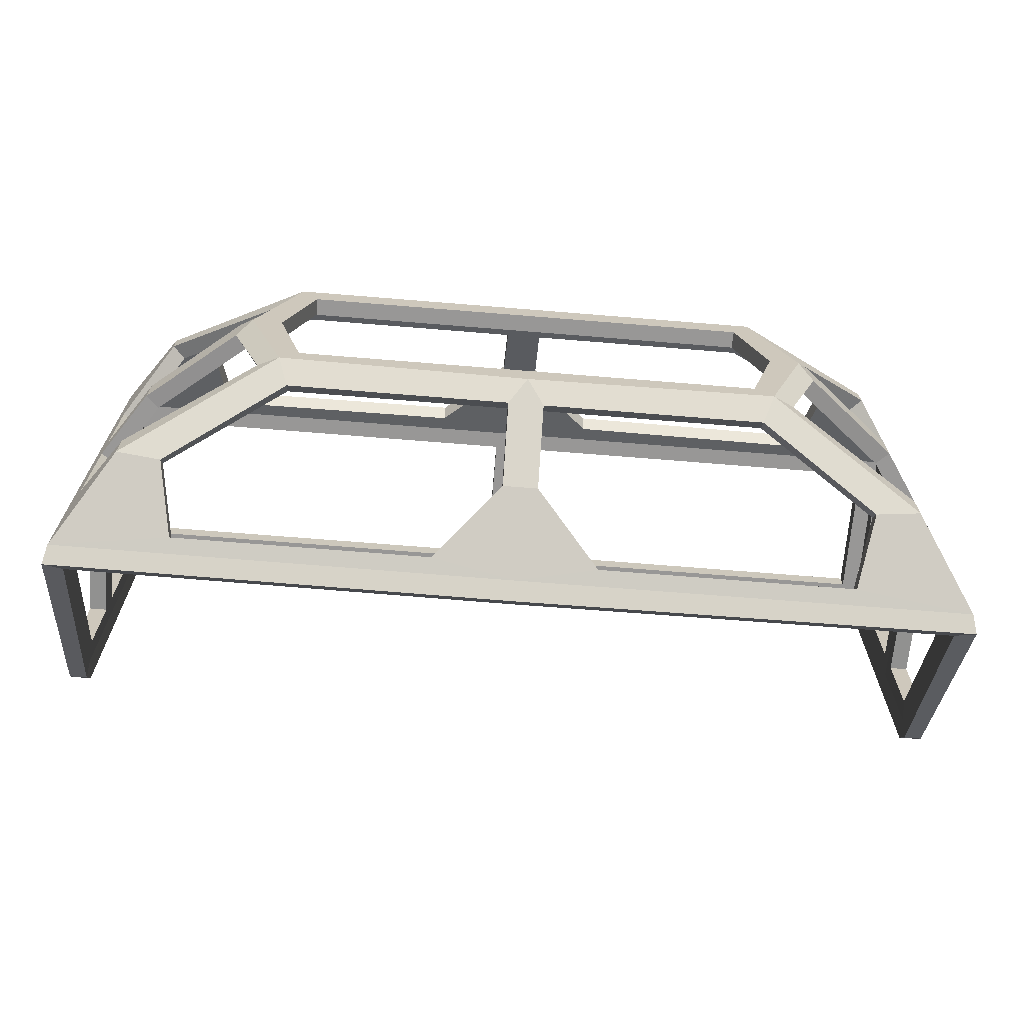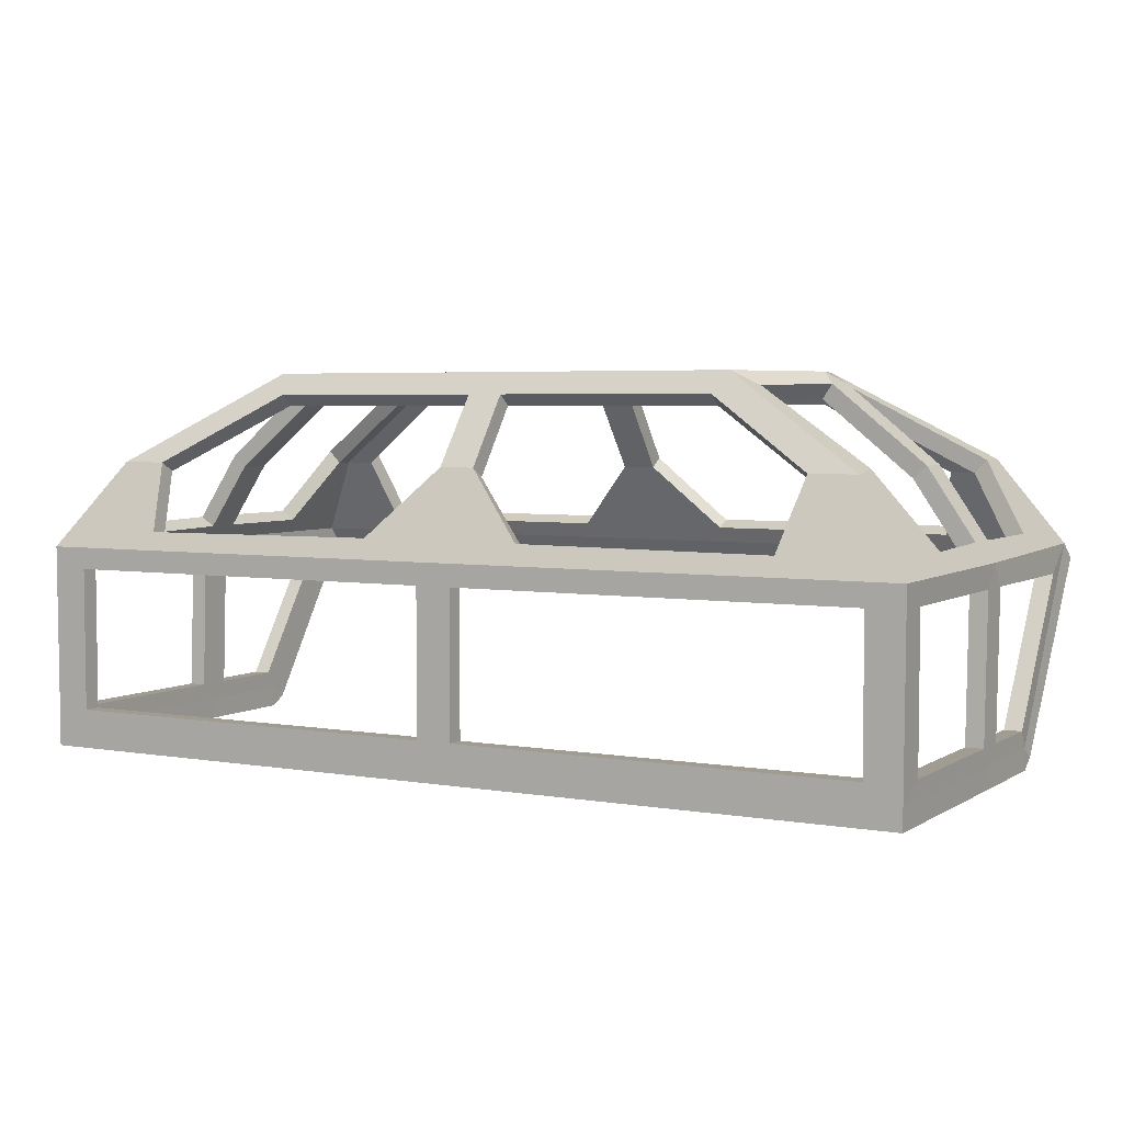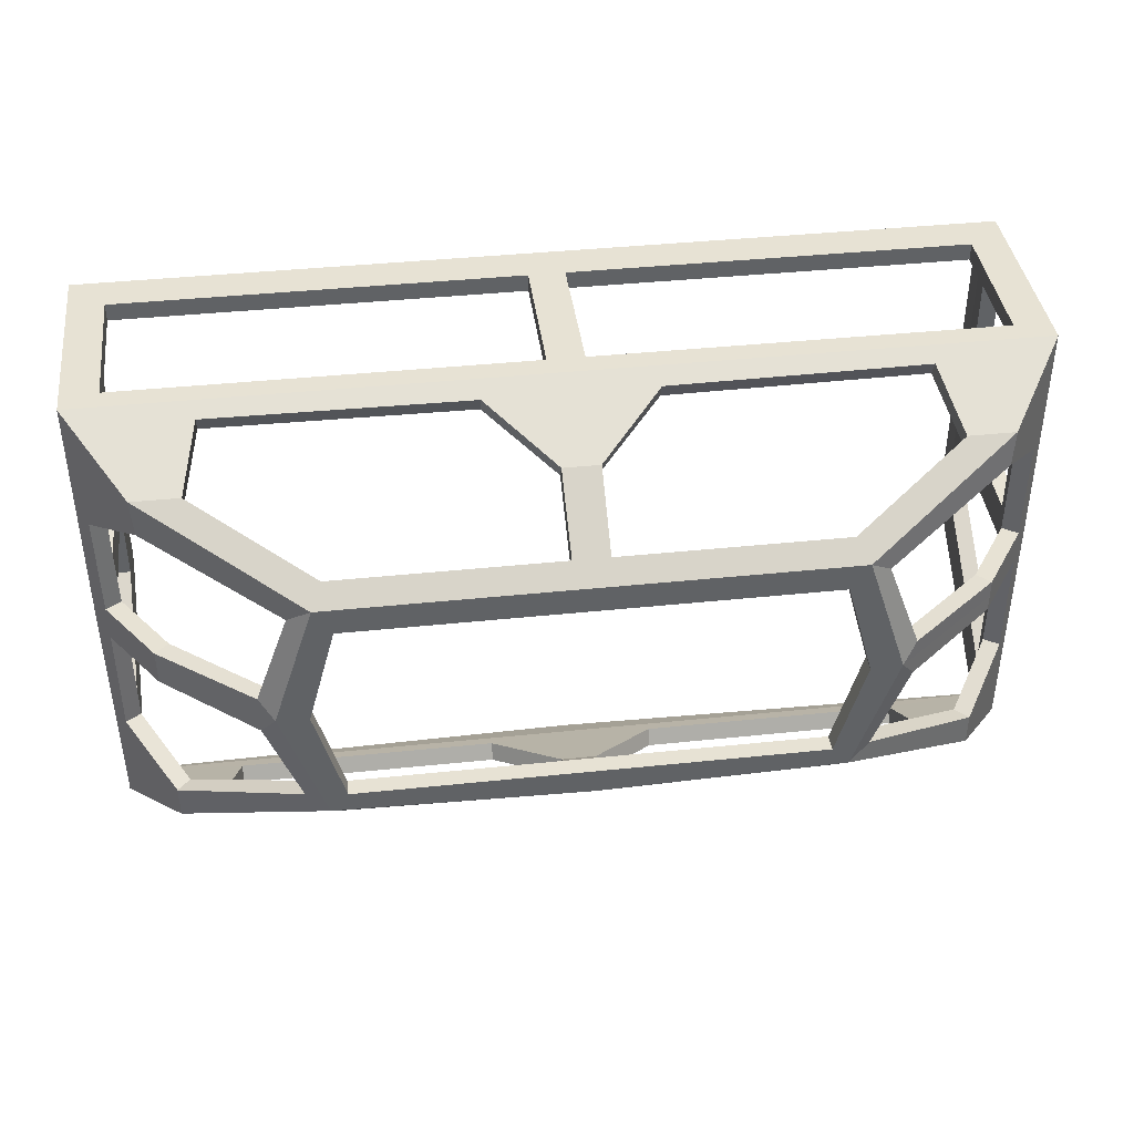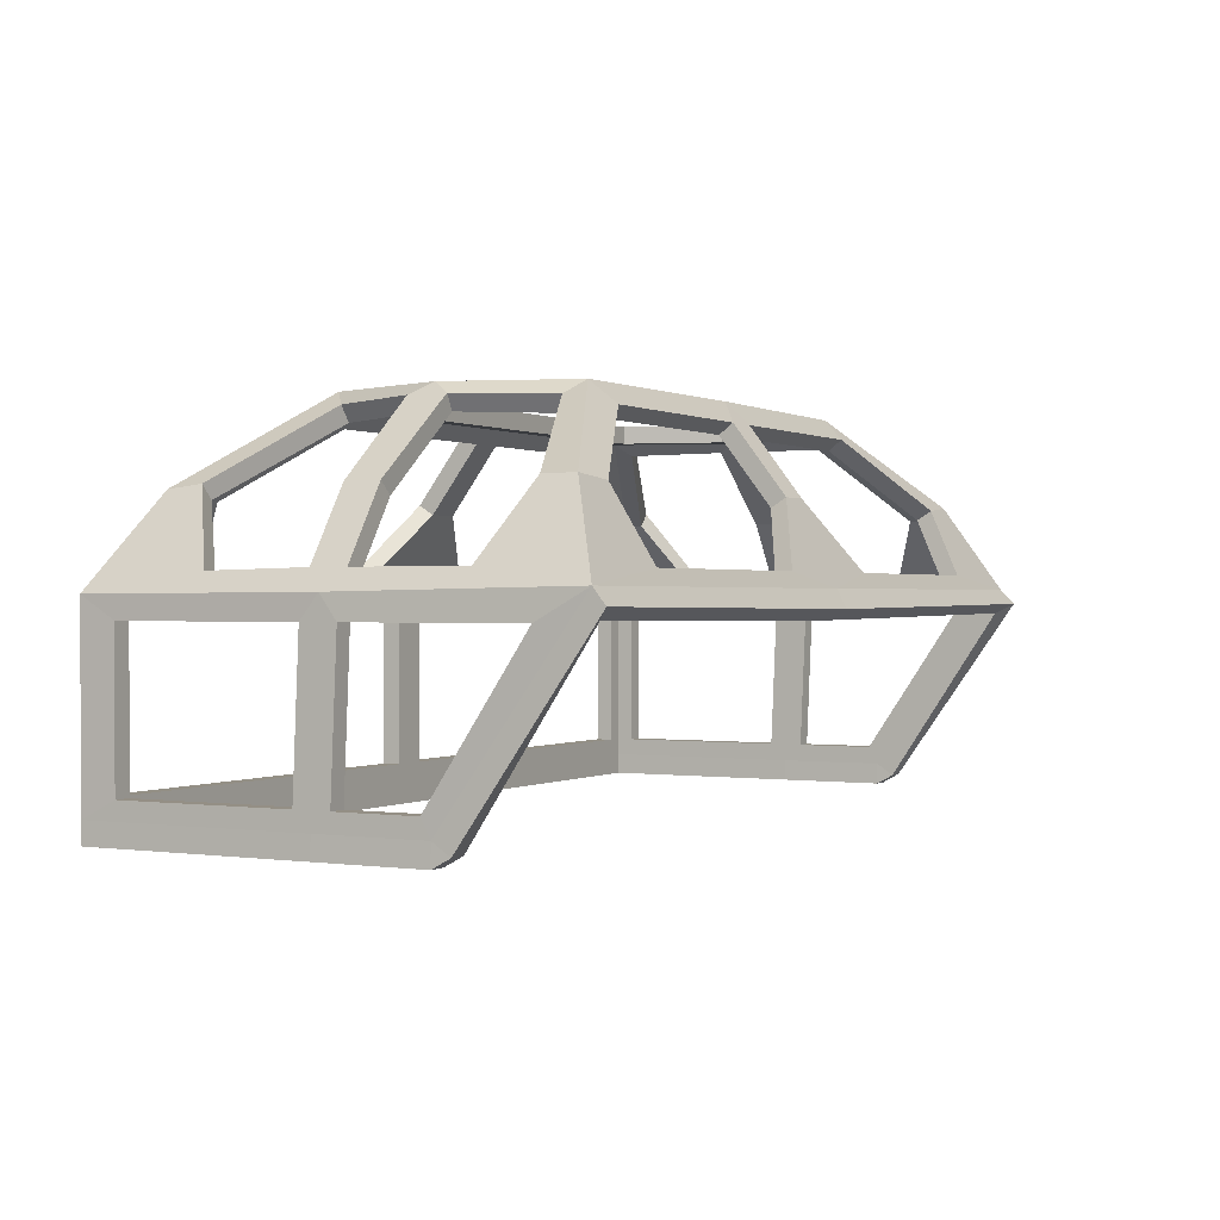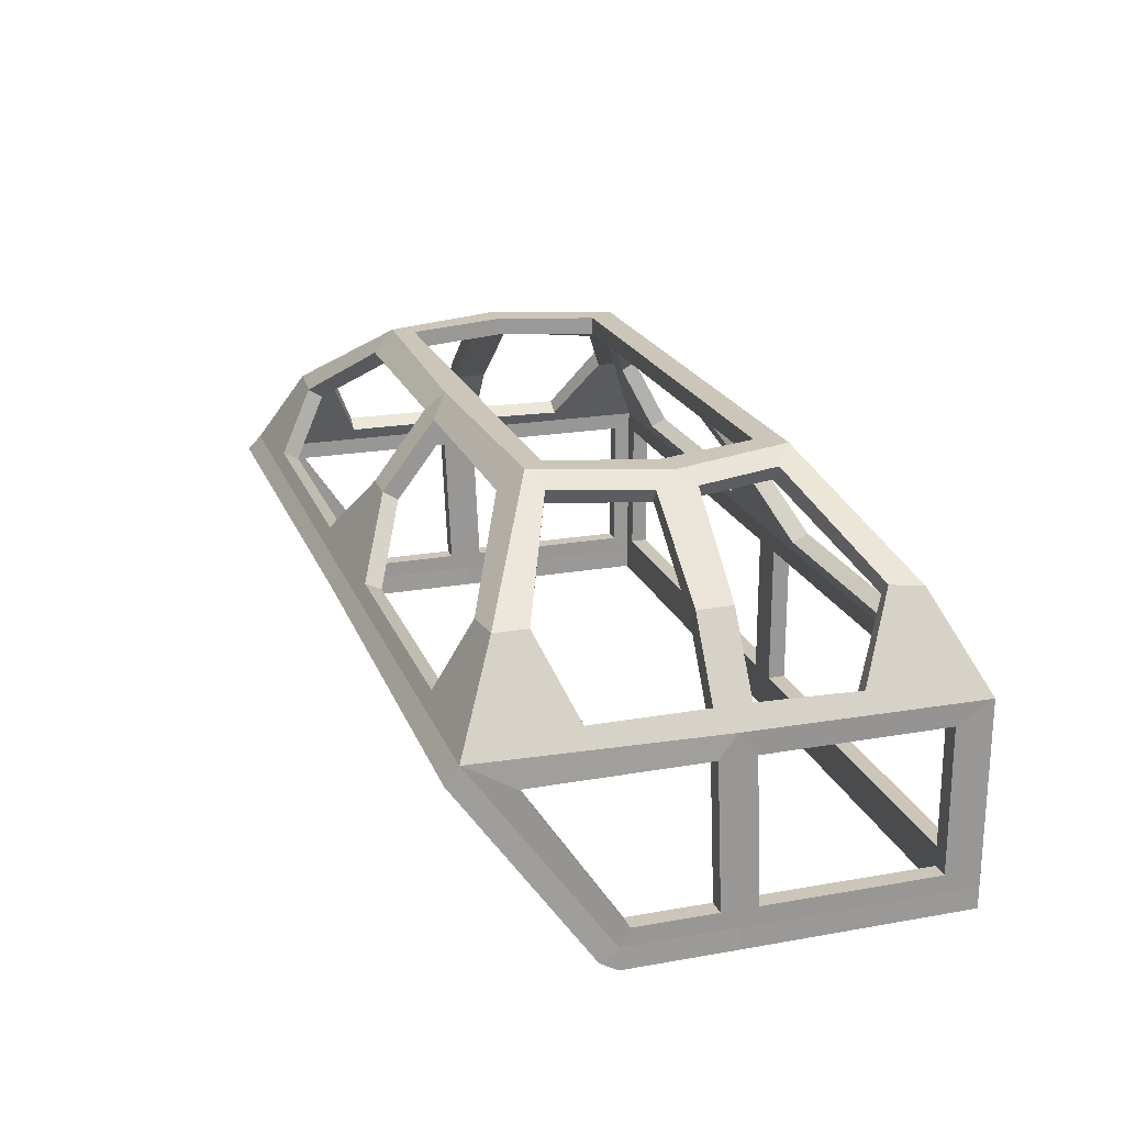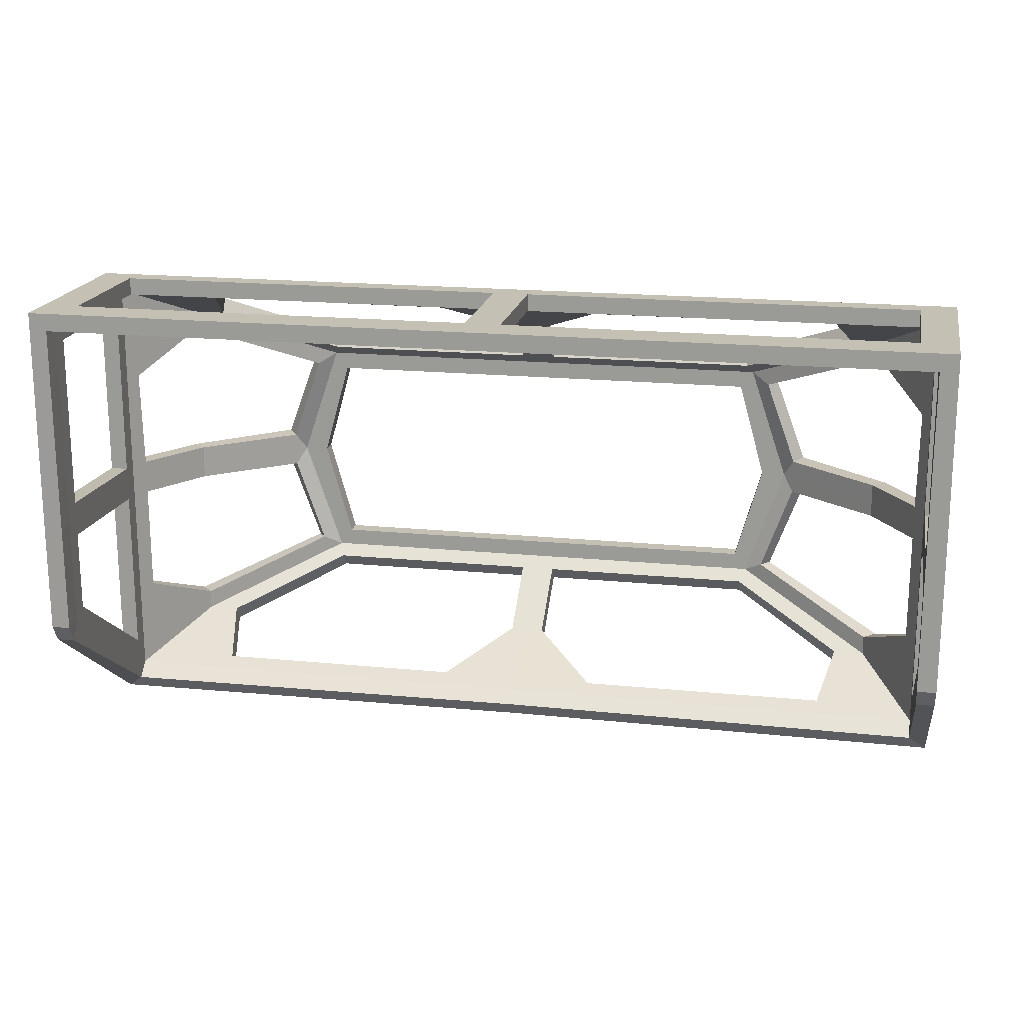
<metadata>
{"format":"obj","ext":"obj","renderer":"f3d","projection":"perspective","resolution":1024,"background":"white","views":[{"elev":-68.3,"azim":-4.7,"up":"+Y"},{"elev":4.3,"azim":-150.8,"up":"+Z"},{"elev":40.0,"azim":-7.4,"up":"+Y"},{"elev":0.3,"azim":-61.7,"up":"+Z"},{"elev":21.0,"azim":72.4,"up":"+Z"},{"elev":18.3,"azim":-169.0,"up":"+Y"}]}
</metadata>
<code>
g default
v -3.711 0.1248 -1.432
v -3.71 -0.7995 -1.432
v -3.71 -1.814 0.08901
v -3.245 -1.464 0.7771
v -3.245 0.05868 0.7772
v -3.711 0.06061 0.08932
v -2.059 -0.9382 1.465
v -2.396 0.06147 1.465
v 0.001276 -0.9382 1.465
v -0.001278 -1.464 0.7771
v 0.002685 -1.814 0.08931
v -3.711 -0.08319 -0.06071
v -3.711 -0.03165 -1.282
v -3.71 -0.7193 -1.282
v -3.71 -1.534 -0.06094
v -0.6919 -1.747 0.2231
v -2.852 -1.746 0.2228
v -3.627 -0.08974 0.2136
v -3.626 -1.034 0.2134
v -2.01 -1.029 1.346
v -0.1487 -1.029 1.346
v -1.951 -0.7882 1.465
v -2.187 0.06088 1.465
v -0.000685 -0.7882 1.465
v -2.214 -0.8468 1.371
v -2.485 -0.08928 1.394
v -3.71 -0.9501 -1.532
v -3.71 -1.93 -0.04202
v 0.002671 -1.896 -0.07225
v -3.245 -1.298 0.7771
v -3.245 -0.08375 0.7772
v -0.1467 -1.464 0.7771
v -2.98 -1.464 0.7771
v -3.861 0.06057 0.1353
v -3.861 0.1246 -1.432
v -3.861 -0.03176 -1.282
v -3.861 -0.08327 -0.06073
v -3.86 -0.7996 -1.432
v -3.86 -0.7195 -1.282
v -3.836 -1.941 0.1708
v -3.86 -1.534 -0.06102
v 0.001977 -1.944 0.1657
v -0.692 -1.881 0.2909
v 0.001525 -1.592 0.8574
v -0.1464 -1.592 0.8574
v -2.852 -1.88 0.2907
v -2.98 -1.592 0.8573
v -3.349 -1.574 0.8914
v -3.751 -0.08971 0.2977
v -3.357 -0.08357 0.8798
v -3.357 0.05886 0.8798
v -3.751 -1.034 0.2974
v -3.351 -1.297 0.8894
v -2.099 -0.9573 1.615
v -2.01 -1.148 1.437
v 0.001276 -1.012 1.615
v -0.1487 -1.148 1.437
v -2.449 0.07555 1.615
v -1.951 -0.7882 1.615
v -2.187 0.06088 1.615
v -0.000685 -0.7882 1.615
v -2.572 -0.1035 1.516
v -2.291 -0.8604 1.5
v -3.86 -0.9502 -1.532
v -3.86 -2.056 0.04244
v 0.001755 -2.02 0.01177
v -3.707 0.1248 -1.615
v -3.706 -0.7995 -1.615
v -3.864 -0.7996 -1.615
v -3.865 0.1246 -1.615
v 3.711 0.1248 -1.432
v 3.71 -0.7995 -1.432
v 3.71 -1.814 0.08901
v 3.245 -1.464 0.7771
v 3.245 0.05868 0.7772
v 3.711 0.06061 0.08932
v 2.059 -0.9382 1.465
v 2.396 0.06147 1.465
v 3.711 -0.08319 -0.06071
v 3.711 -0.03165 -1.282
v 3.71 -0.7193 -1.282
v 3.71 -1.534 -0.06094
v 0.6919 -1.747 0.2231
v 2.852 -1.746 0.2228
v 3.627 -0.08974 0.2136
v 3.626 -1.034 0.2134
v 2.01 -1.029 1.346
v 0.1487 -1.029 1.346
v 1.951 -0.7882 1.465
v 2.187 0.06088 1.465
v 2.214 -0.8468 1.371
v 2.485 -0.08928 1.394
v 3.71 -0.9501 -1.532
v 3.71 -1.93 -0.04202
v 3.245 -1.298 0.7771
v 3.245 -0.08375 0.7772
v 0.1467 -1.464 0.7771
v 2.98 -1.464 0.7771
v 3.861 0.06057 0.1353
v 3.861 0.1246 -1.432
v 3.861 -0.03176 -1.282
v 3.861 -0.08327 -0.06073
v 3.86 -0.7996 -1.432
v 3.86 -0.7195 -1.282
v 3.836 -1.941 0.1708
v 3.86 -1.534 -0.06102
v 0.692 -1.881 0.2909
v 0.1464 -1.592 0.8574
v 2.852 -1.88 0.2907
v 2.98 -1.592 0.8573
v 3.349 -1.574 0.8914
v 3.751 -0.08971 0.2977
v 3.357 -0.08357 0.8798
v 3.357 0.05886 0.8798
v 3.751 -1.034 0.2974
v 3.351 -1.297 0.8894
v 2.099 -0.9573 1.615
v 2.01 -1.148 1.437
v 0.1487 -1.148 1.437
v 2.449 0.07555 1.615
v 1.951 -0.7882 1.615
v 2.187 0.06088 1.615
v 2.572 -0.1035 1.516
v 2.291 -0.8604 1.5
v 3.86 -0.9502 -1.532
v 3.86 -2.056 0.04244
v 3.707 0.1248 -1.615
v 3.706 -0.7995 -1.615
v 3.864 -0.7996 -1.615
v 3.865 0.1246 -1.615
v 3.71 1.905 -1.432
v 3.245 1.569 0.7771
v 3.711 1.905 0.08932
v 2.059 1.061 1.465
v 0.002682 1.905 -1.431
v 0.002685 1.905 0.08958
v -0.001277 1.569 0.7771
v -0.001276 1.061 1.465
v 3.71 1.755 -1.282
v 3.711 0.2686 -1.282
v 3.711 0.2171 -0.06068
v 3.711 1.755 -0.06068
v 3.627 0.2103 0.2135
v 3.64 1.066 0.1948
v 2.485 0.2116 1.393
v 2.214 0.9682 1.371
v 1.951 0.9112 1.465
v -0.001247 0.9112 1.465
v 0.1487 1.15 1.344
v 2.01 1.15 1.344
v 0.6981 1.84 0.2243
v 2.847 1.846 0.2101
v 3.561 1.905 -0.06067
v 0.1527 1.905 -0.06043
v 0.1527 1.905 -1.281
v 3.56 1.905 -1.282
v 3.245 0.2132 0.7772
v 3.245 1.411 0.7772
v 2.977 1.569 0.7771
v 0.1532 1.569 0.7771
v 3.71 1.904 -1.614
v 0.002666 1.904 -1.614
v 3.86 2.055 -1.432
v 3.861 0.2687 -1.282
v 3.86 1.755 -1.282
v 3.861 0.2171 -0.06068
v 3.869 2.055 0.124
v 3.861 1.755 -0.06073
v 3.751 0.2103 0.2976
v 3.357 0.2131 0.8798
v 3.764 1.066 0.2789
v 3.35 1.41 0.8895
v 3.374 1.698 0.8553
v 2.101 1.137 1.615
v 2.292 0.9819 1.5
v 2.572 0.2259 1.516
v 1.951 0.9112 1.615
v 0.001277 1.137 1.615
v 0.001246 0.9112 1.615
v 0.1487 1.271 1.433
v 0.001279 1.698 0.8553
v 0.1532 1.698 0.8553
v 2.01 1.271 1.433
v 2.977 1.698 0.8553
v 0.002687 2.056 0.1242
v 2.847 1.981 0.276
v 0.6981 1.974 0.2902
v 0.1527 2.055 -0.06053
v 3.561 2.055 -0.06077
v 0.002681 2.055 -1.431
v 0.1527 2.055 -1.281
v 3.56 2.055 -1.282
v 0.002665 2.054 -1.614
v 3.86 2.054 -1.614
v -3.71 1.905 -1.432
v -3.245 1.569 0.7771
v -3.711 1.905 0.08932
v -2.059 1.061 1.465
v -3.71 1.755 -1.282
v -3.711 0.2686 -1.282
v -3.711 0.2171 -0.06068
v -3.711 1.755 -0.06068
v -3.627 0.2103 0.2135
v -3.64 1.066 0.1948
v -2.485 0.2116 1.393
v -2.214 0.9682 1.371
v -1.951 0.9112 1.465
v -0.1487 1.15 1.344
v -2.01 1.15 1.344
v -0.6981 1.84 0.2243
v -2.847 1.846 0.2101
v -3.561 1.905 -0.06067
v -0.1527 1.905 -0.06043
v -0.1527 1.905 -1.281
v -3.56 1.905 -1.282
v -3.245 0.2132 0.7772
v -3.245 1.411 0.7772
v -2.977 1.569 0.7771
v -0.1532 1.569 0.7771
v -3.71 1.904 -1.614
v -3.86 2.055 -1.432
v -3.861 0.2687 -1.282
v -3.86 1.755 -1.282
v -3.861 0.2171 -0.06068
v -3.869 2.055 0.124
v -3.861 1.755 -0.06073
v -3.751 0.2103 0.2976
v -3.357 0.2131 0.8798
v -3.764 1.066 0.2789
v -3.35 1.41 0.8895
v -3.374 1.698 0.8553
v -2.101 1.137 1.615
v -2.292 0.9819 1.5
v -2.572 0.2259 1.516
v -1.951 0.9112 1.615
v -0.1487 1.271 1.433
v -0.1532 1.698 0.8553
v -2.01 1.271 1.433
v -2.977 1.698 0.8553
v -2.847 1.981 0.276
v -0.6981 1.974 0.2902
v -0.1527 2.055 -0.06053
v -3.561 2.055 -0.06077
v -0.1527 2.055 -1.281
v -3.56 2.055 -1.282
v -3.86 2.054 -1.614
g confWindowMain_LP_01
f 34 35 36 37
f 35 38 39 36
f 38 40 41 39
f 40 34 37 41
f 43 42 44 45
f 46 47 48 40
f 40 42 43 46
f 49 50 51 34
f 34 40 52 49
f 52 40 48 53
f 55 54 48 47
f 56 54 55 57
f 58 54 59 60
f 54 56 61 59
f 54 58 62 63
f 62 58 51 50
f 40 38 64 65
f 42 40 65 66
f 63 53 48 54
f 57 45 44 56
f 6 12 13 1
f 1 13 14 2
f 2 14 15 3
f 3 15 12 6
f 16 32 10 11
f 17 3 4 33
f 3 17 16 11
f 18 6 5 31
f 6 18 19 3
f 19 30 4 3
f 20 33 4 7
f 9 21 20 7
f 8 23 22 7
f 7 22 24 9
f 7 25 26 8
f 26 31 5 8
f 3 28 27 2
f 11 29 28 3
f 25 7 4 30
f 21 9 10 32
f 13 12 37 36
f 67 68 69 70
f 14 13 36 39
f 15 14 39 41
f 12 15 41 37
f 32 16 43 45
f 17 33 47 46
f 16 17 46 43
f 18 31 50 49
f 19 18 49 52
f 30 19 52 53
f 33 20 55 47
f 20 21 57 55
f 22 23 60 59
f 24 22 59 61
f 26 25 63 62
f 31 26 62 50
f 27 28 65 64
f 28 29 66 65
f 25 30 53 63
f 21 32 45 57
f 1 2 68 67
f 38 35 70 69
f 27 64 69 68
f 69 64 38
f 2 27 68
f 99 102 101 100
f 100 101 104 103
f 103 104 106 105
f 105 106 102 99
f 107 108 44 42
f 109 105 111 110
f 105 109 107 42
f 112 99 114 113
f 99 112 115 105
f 115 116 111 105
f 118 110 111 117
f 56 119 118 117
f 120 122 121 117
f 117 121 61 56
f 117 124 123 120
f 123 113 114 120
f 105 126 125 103
f 42 66 126 105
f 124 117 111 116
f 119 56 44 108
f 76 71 80 79
f 71 72 81 80
f 72 73 82 81
f 73 76 79 82
f 83 11 10 97
f 84 98 74 73
f 73 11 83 84
f 85 96 75 76
f 76 73 86 85
f 86 73 74 95
f 87 77 74 98
f 9 77 87 88
f 78 77 89 90
f 77 9 24 89
f 77 78 92 91
f 92 78 75 96
f 73 72 93 94
f 11 73 94 29
f 91 95 74 77
f 88 97 10 9
f 80 101 102 79
f 127 130 129 128
f 81 104 101 80
f 82 106 104 81
f 79 102 106 82
f 97 108 107 83
f 84 109 110 98
f 83 107 109 84
f 85 112 113 96
f 86 115 112 85
f 95 116 115 86
f 98 110 118 87
f 87 118 119 88
f 89 121 122 90
f 24 61 121 89
f 92 123 124 91
f 96 113 123 92
f 93 125 126 94
f 94 126 66 29
f 91 124 116 95
f 88 119 108 97
f 71 127 128 72
f 103 129 130 100
f 93 128 129 125
f 129 103 125
f 72 128 93
f 163 165 164 100
f 100 164 166 99
f 99 166 168 167
f 167 168 165 163
f 169 170 114 99
f 171 167 173 172
f 167 171 169 99
f 120 176 175 174
f 175 172 173 174
f 174 177 122 120
f 178 179 177 174
f 180 182 181 178
f 183 174 173 184
f 174 183 180 178
f 185 187 186 167
f 186 184 173 167
f 167 189 188 185
f 185 188 191 190
f 190 191 192 163
f 163 192 189 167
f 176 120 114 170
f 187 185 181 182
f 163 194 193 190
f 100 130 194 163
f 131 71 140 139
f 71 76 141 140
f 76 133 142 141
f 133 131 139 142
f 143 76 75 157
f 144 158 132 133
f 133 76 143 144
f 78 134 146 145
f 146 134 132 158
f 134 78 90 147
f 138 134 147 148
f 149 138 137 160
f 150 159 132 134
f 134 138 149 150
f 136 133 152 151
f 152 133 132 159
f 133 136 154 153
f 136 135 155 154
f 135 131 156 155
f 131 133 153 156
f 145 157 75 78
f 151 160 137 136
f 131 135 162 161
f 71 131 161 127
f 140 164 165 139
f 141 166 164 140
f 142 168 166 141
f 139 165 168 142
f 157 170 169 143
f 144 171 172 158
f 143 169 171 144
f 146 175 176 145
f 158 172 175 146
f 90 122 177 147
f 147 177 179 148
f 160 182 180 149
f 150 183 184 159
f 149 180 183 150
f 152 186 187 151
f 159 184 186 152
f 154 188 189 153
f 155 191 188 154
f 156 192 191 155
f 153 189 192 156
f 145 176 170 157
f 151 187 182 160
f 162 193 194 161
f 161 194 130 127
f 221 35 222 223
f 35 34 224 222
f 34 225 226 224
f 225 221 223 226
f 227 34 51 228
f 229 230 231 225
f 225 34 227 229
f 58 232 233 234
f 233 232 231 230
f 232 58 60 235
f 178 232 235 179
f 236 178 181 237
f 238 239 231 232
f 232 178 236 238
f 185 225 240 241
f 240 225 231 239
f 225 185 242 243
f 185 190 244 242
f 190 221 245 244
f 221 225 243 245
f 234 228 51 58
f 241 237 181 185
f 221 190 193 246
f 35 221 246 70
f 195 199 200 1
f 1 200 201 6
f 6 201 202 197
f 197 202 199 195
f 203 216 5 6
f 204 197 196 217
f 197 204 203 6
f 8 205 206 198
f 206 217 196 198
f 198 207 23 8
f 138 148 207 198
f 208 219 137 138
f 209 198 196 218
f 198 209 208 138
f 136 210 211 197
f 211 218 196 197
f 197 212 213 136
f 136 213 214 135
f 135 214 215 195
f 195 215 212 197
f 205 8 5 216
f 210 136 137 219
f 195 220 162 135
f 1 67 220 195
f 200 199 223 222
f 201 200 222 224
f 202 201 224 226
f 199 202 226 223
f 216 203 227 228
f 204 217 230 229
f 203 204 229 227
f 206 205 234 233
f 217 206 233 230
f 23 207 235 60
f 207 148 179 235
f 219 208 236 237
f 209 218 239 238
f 208 209 238 236
f 211 210 241 240
f 218 211 240 239
f 213 212 243 242
f 214 213 242 244
f 215 214 244 245
f 212 215 245 243
f 205 216 228 234
f 210 219 237 241
f 162 220 246 193
f 220 67 70 246

</code>
